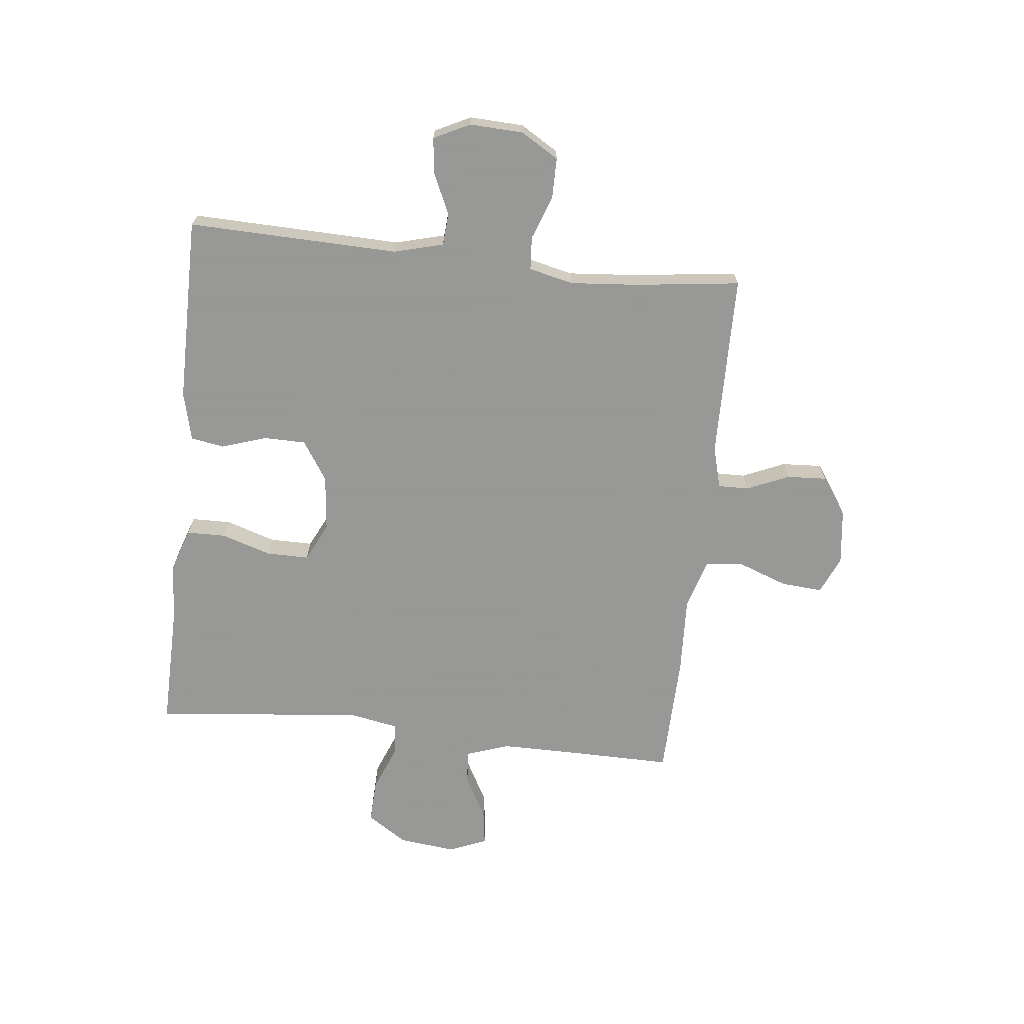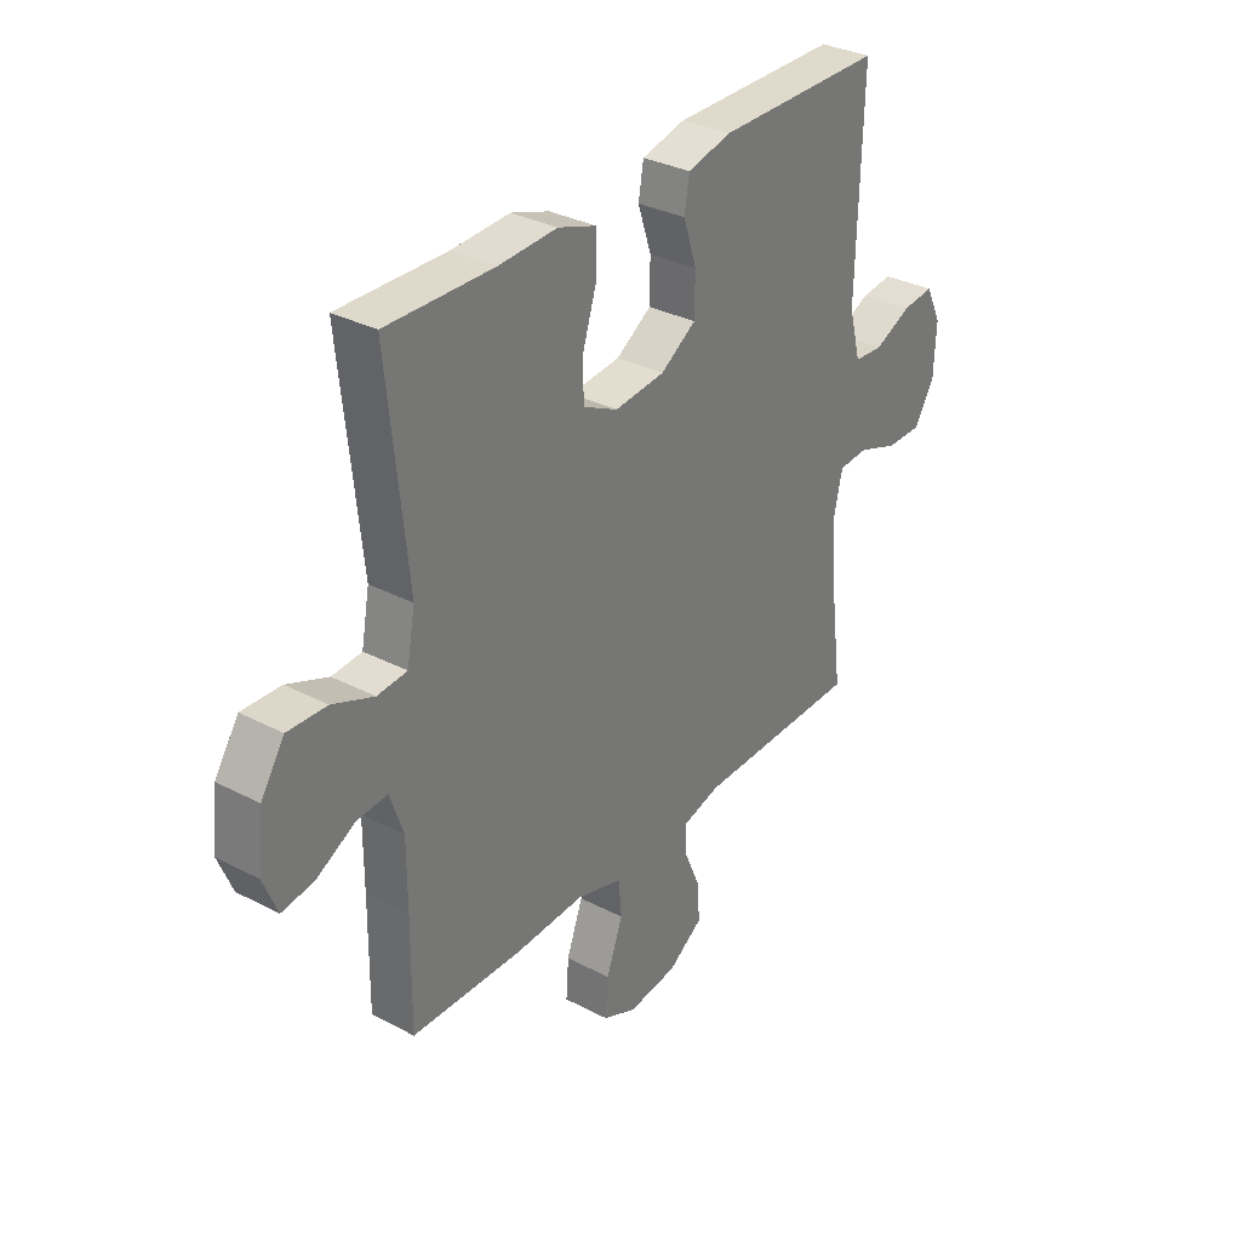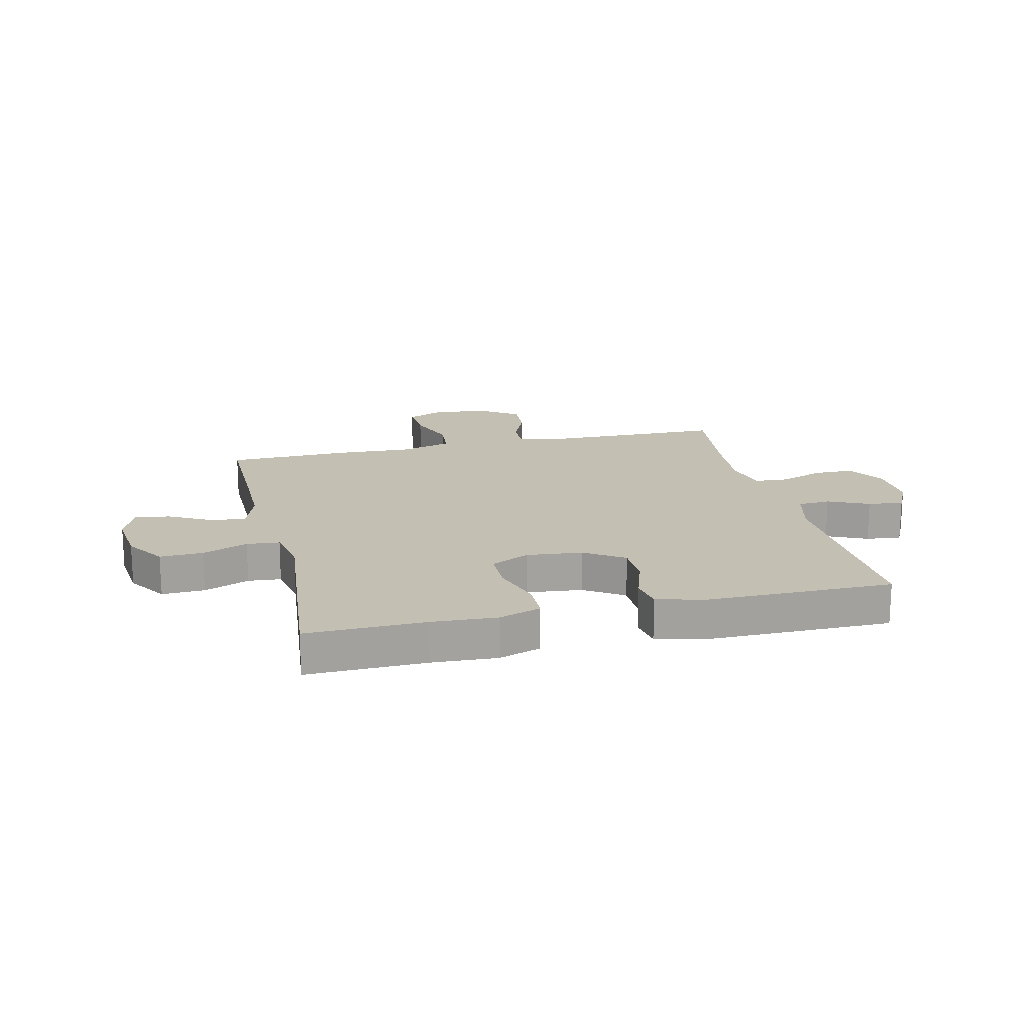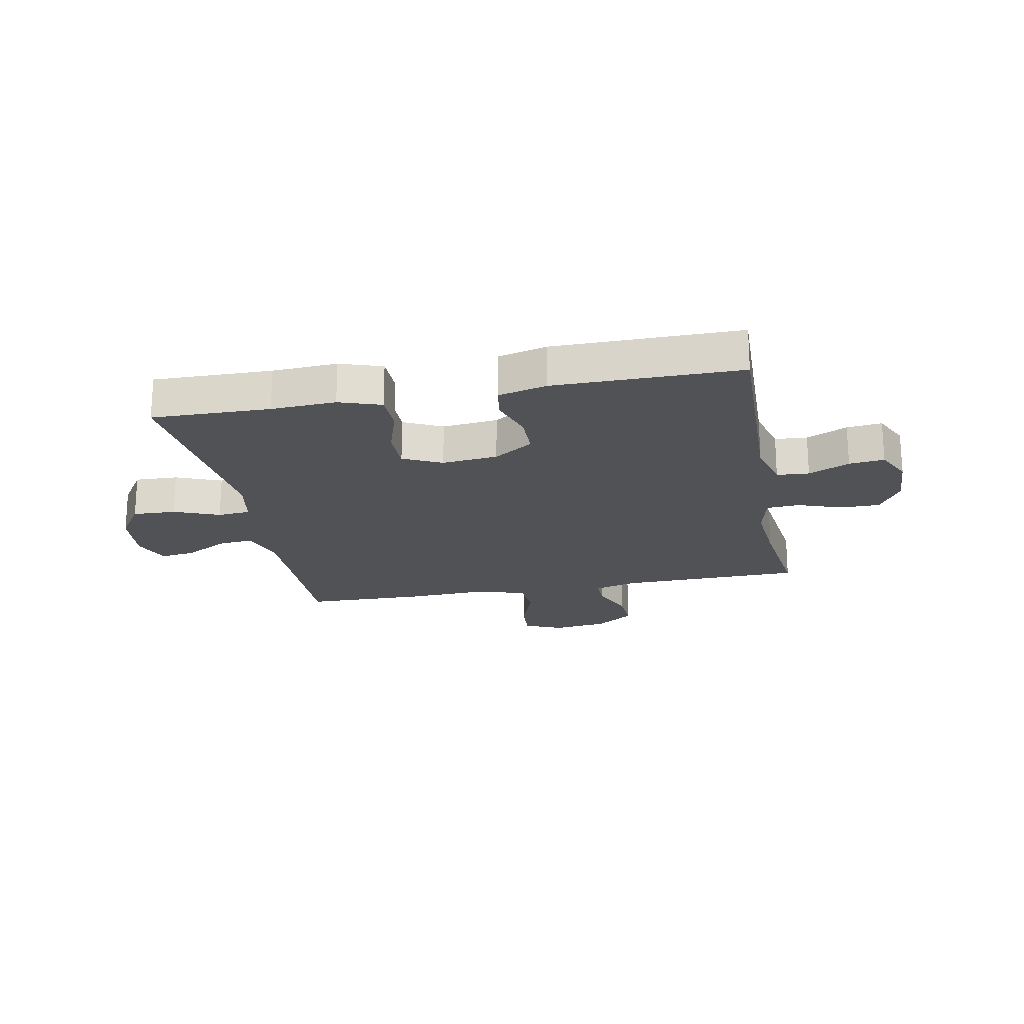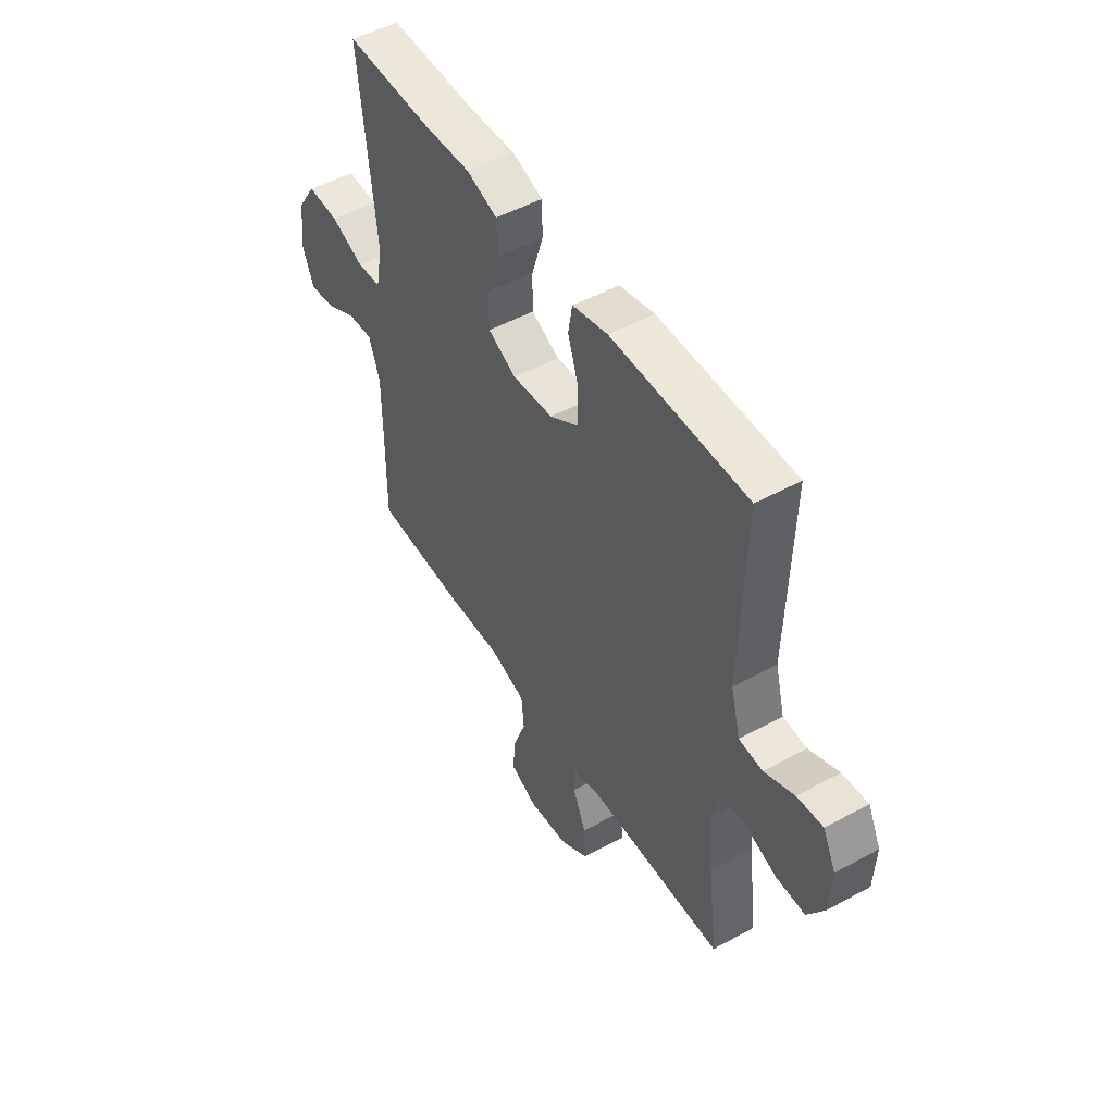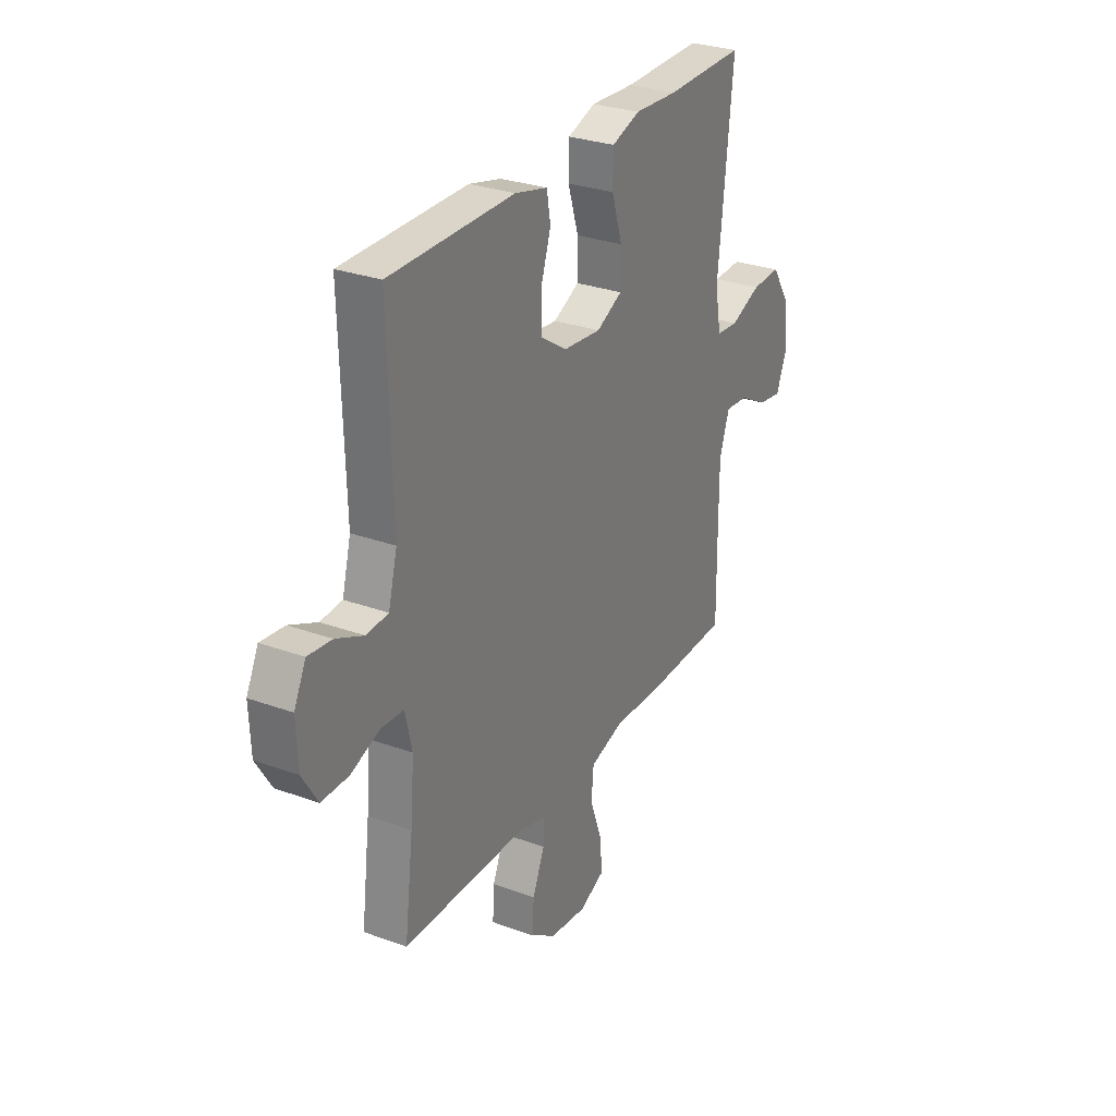
<metadata>
{"format":"obj","ext":"obj","renderer":"f3d","projection":"perspective","resolution":1024,"background":"white","views":[{"elev":-68.4,"azim":83.7,"up":"+Y"},{"elev":32.4,"azim":-53.8,"up":"+Z"},{"elev":17.8,"azim":-13.2,"up":"+Y"},{"elev":-20.9,"azim":10.9,"up":"+Y"},{"elev":50.1,"azim":59.0,"up":"+Z"},{"elev":29.1,"azim":118.4,"up":"+Z"}]}
</metadata>
<code>
v -0.5 0.07 -0.5
v -0.498 0.07 -0.306
v -0.498 0.07 -0.183
v -0.524 0.07 -0.107
v -0.584 0.07 -0.112
v -0.66 0.07 -0.153
v -0.722 0.07 -0.162
v -0.749 0.07 -0.095
v -0.738 0.07 0.005
v -0.692 0.07 0.075
v -0.616 0.07 0.072
v -0.536 0.07 0.04
v -0.478 0.07 0.045
v -0.462 0.07 0.131
v -0.5 0.07 0.5
v -0.292 0.07 0.496
v -0.178 0.07 0.502
v -0.104 0.07 0.477
v -0.103 0.07 0.408
v -0.131 0.07 0.32
v -0.131 0.07 0.246
v -0.063 0.07 0.213
v 0.035 0.07 0.223
v 0.104 0.07 0.268
v 0.105 0.07 0.342
v 0.079 0.07 0.421
v 0.089 0.07 0.479
v 0.174 0.07 0.5
v 0.5 0.07 0.5
v 0.49 0.07 0.131
v 0.513 0.07 0.044
v 0.57 0.07 0.04
v 0.642 0.07 0.073
v 0.704 0.07 0.08
v 0.735 0.07 0.017
v 0.731 0.07 -0.077
v 0.691 0.07 -0.143
v 0.621 0.07 -0.143
v 0.543 0.07 -0.115
v 0.485 0.07 -0.119
v 0.467 0.07 -0.197
v 0.477 0.07 -0.317
v 0.5 0.07 -0.5
v 0.177 0.07 -0.505
v 0.103 0.07 -0.525
v 0.104 0.07 -0.579
v 0.136 0.07 -0.653
v 0.14 0.07 -0.723
v 0.073 0.07 -0.769
v -0.024 0.07 -0.781
v -0.09 0.07 -0.752
v -0.085 0.07 -0.68
v -0.053 0.07 -0.593
v -0.059 0.07 -0.525
v -0.148 0.07 -0.499
v -0.283 0.07 -0.505
v -0.5 0 -0.5
v -0.498 0 -0.306
v -0.498 0 -0.183
v -0.524 0 -0.107
v -0.584 0 -0.112
v -0.66 0 -0.153
v -0.722 0 -0.162
v -0.749 0 -0.095
v -0.738 0 0.005
v -0.692 0 0.075
v -0.616 0 0.072
v -0.536 0 0.04
v -0.478 0 0.045
v -0.462 0 0.131
v -0.5 0 0.5
v -0.292 0 0.496
v -0.178 0 0.502
v -0.104 0 0.477
v -0.103 0 0.408
v -0.131 0 0.32
v -0.131 0 0.246
v -0.063 0 0.213
v 0.035 0 0.223
v 0.104 0 0.268
v 0.105 0 0.342
v 0.079 0 0.421
v 0.089 0 0.479
v 0.174 0 0.5
v 0.5 0 0.5
v 0.49 0 0.131
v 0.513 0 0.044
v 0.57 0 0.04
v 0.642 0 0.073
v 0.704 0 0.08
v 0.735 0 0.017
v 0.731 0 -0.077
v 0.691 0 -0.143
v 0.621 0 -0.143
v 0.543 0 -0.115
v 0.485 0 -0.119
v 0.467 0 -0.197
v 0.477 0 -0.317
v 0.5 0 -0.5
v 0.177 0 -0.505
v 0.103 0 -0.525
v 0.104 0 -0.579
v 0.136 0 -0.653
v 0.14 0 -0.723
v 0.073 0 -0.769
v -0.024 0 -0.781
v -0.09 0 -0.752
v -0.085 0 -0.68
v -0.053 0 -0.593
v -0.059 0 -0.525
v -0.148 0 -0.499
v -0.283 0 -0.505
f 55 56 1 2
f 54 55 2 3
f 51 52 53
f 50 51 53
f 49 50 53
f 48 49 53
f 47 48 53
f 46 47 53
f 45 46 53 54
f 54 3 4
f 45 54 4
f 44 45 4
f 42 43 44 4
f 37 38 39
f 36 37 39
f 35 36 39
f 34 35 39
f 33 34 39
f 32 33 39
f 31 32 39 40
f 30 31 40 41
f 29 30 41
f 28 29 41
f 27 28 41
f 26 27 41
f 25 26 41
f 18 19 20
f 17 18 20
f 16 17 20
f 16 20 21
f 15 16 21
f 14 15 21
f 13 14 21 22
f 10 11 12
f 9 10 12
f 8 9 12
f 7 8 12
f 6 7 12
f 5 6 12
f 4 5 12 13
f 13 22 23
f 4 13 23
f 42 4 23
f 24 25 41 42
f 23 24 42
f 58 57 112 111
f 59 58 111 110
f 109 108 107
f 109 107 106
f 109 106 105
f 109 105 104
f 109 104 103
f 109 103 102
f 110 109 102 101
f 60 59 110
f 60 110 101
f 60 101 100
f 60 100 99 98
f 95 94 93
f 95 93 92
f 95 92 91
f 95 91 90
f 95 90 89
f 95 89 88
f 96 95 88 87
f 97 96 87 86
f 97 86 85
f 97 85 84
f 97 84 83
f 97 83 82
f 97 82 81
f 76 75 74
f 76 74 73
f 76 73 72
f 77 76 72
f 77 72 71
f 77 71 70
f 78 77 70 69
f 68 67 66
f 68 66 65
f 68 65 64
f 68 64 63
f 68 63 62
f 68 62 61
f 69 68 61 60
f 79 78 69
f 79 69 60
f 79 60 98
f 98 97 81 80
f 98 80 79
f 1 57 58 2
f 2 58 59 3
f 3 59 60 4
f 4 60 61 5
f 5 61 62 6
f 6 62 63 7
f 7 63 64 8
f 8 64 65 9
f 9 65 66 10
f 10 66 67 11
f 11 67 68 12
f 12 68 69 13
f 13 69 70 14
f 14 70 71 15
f 15 71 72 16
f 16 72 73 17
f 17 73 74 18
f 18 74 75 19
f 19 75 76 20
f 20 76 77 21
f 21 77 78 22
f 22 78 79 23
f 23 79 80 24
f 24 80 81 25
f 25 81 82 26
f 26 82 83 27
f 27 83 84 28
f 28 84 85 29
f 29 85 86 30
f 30 86 87 31
f 31 87 88 32
f 32 88 89 33
f 33 89 90 34
f 34 90 91 35
f 35 91 92 36
f 36 92 93 37
f 37 93 94 38
f 38 94 95 39
f 39 95 96 40
f 40 96 97 41
f 41 97 98 42
f 42 98 99 43
f 43 99 100 44
f 44 100 101 45
f 45 101 102 46
f 46 102 103 47
f 47 103 104 48
f 48 104 105 49
f 49 105 106 50
f 50 106 107 51
f 51 107 108 52
f 52 108 109 53
f 53 109 110 54
f 54 110 111 55
f 55 111 112 56
f 56 112 57 1

</code>
